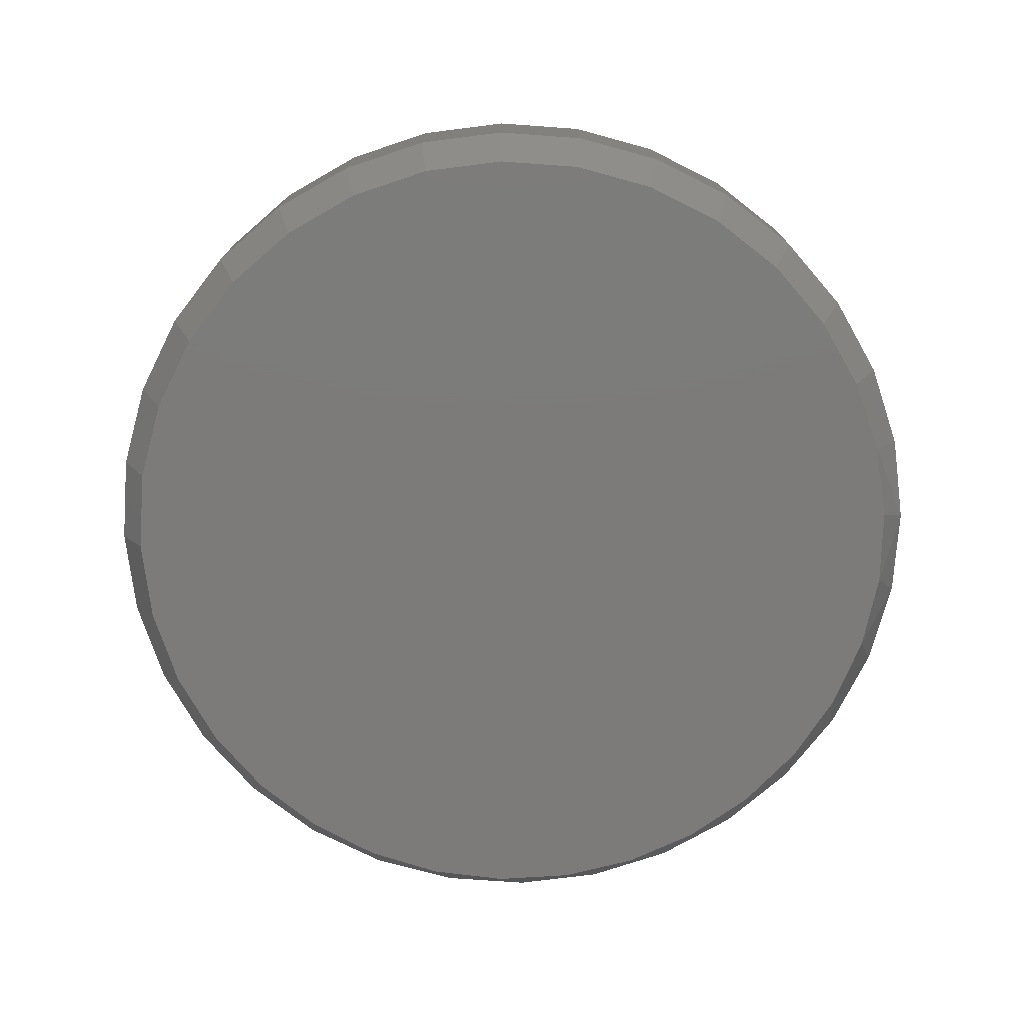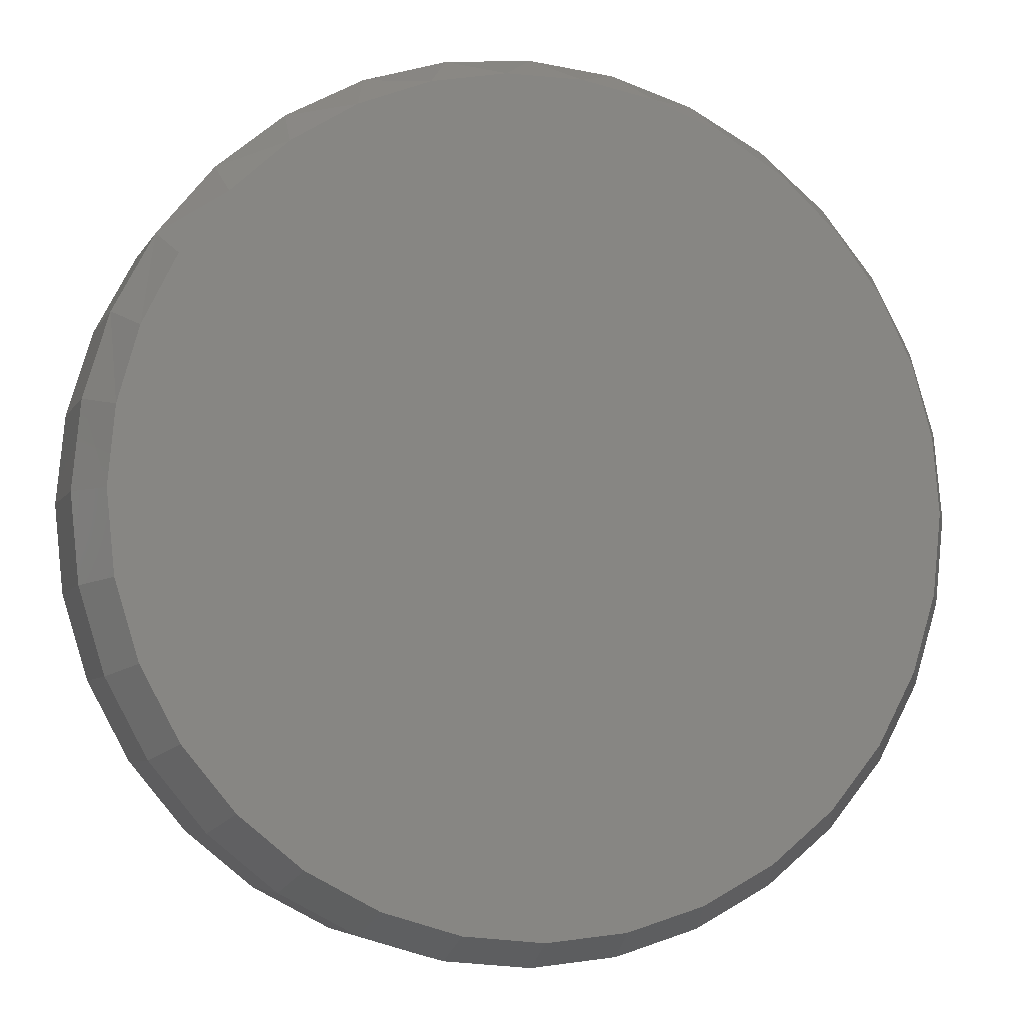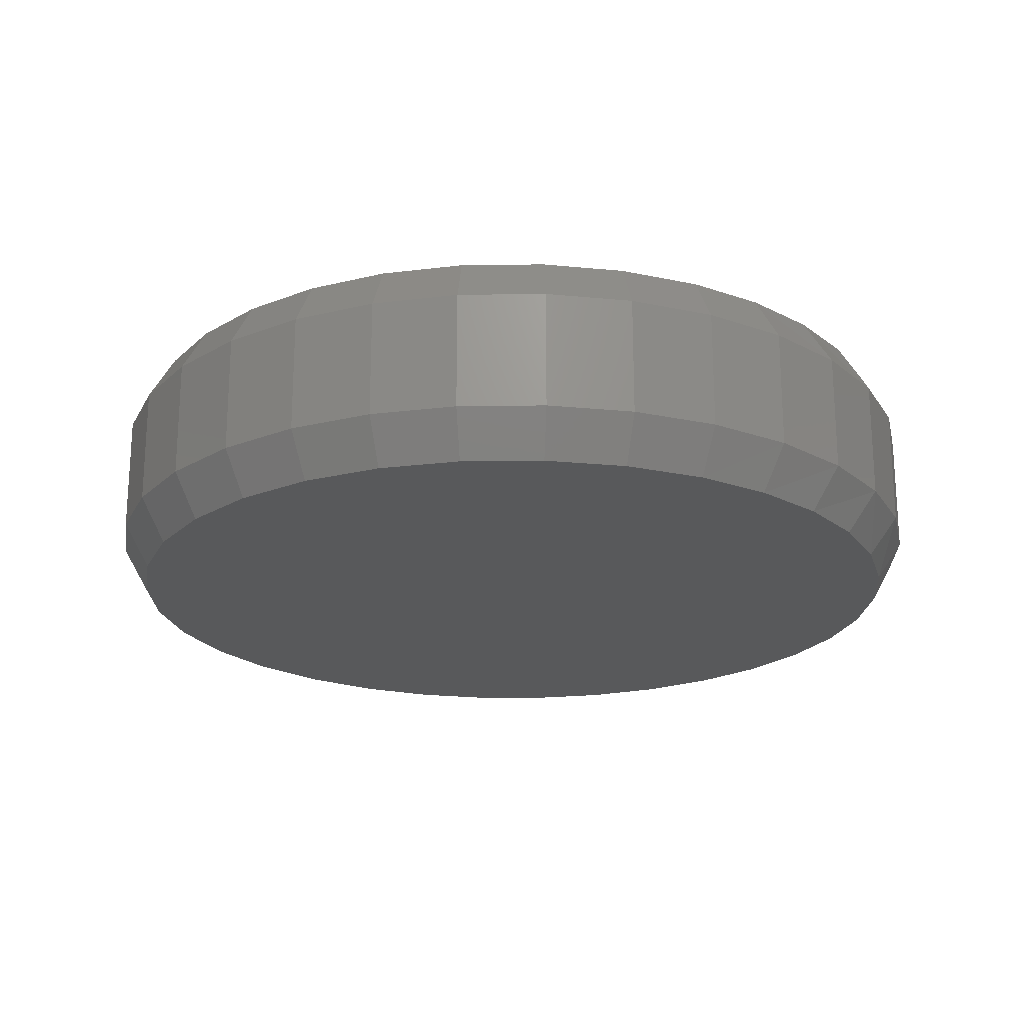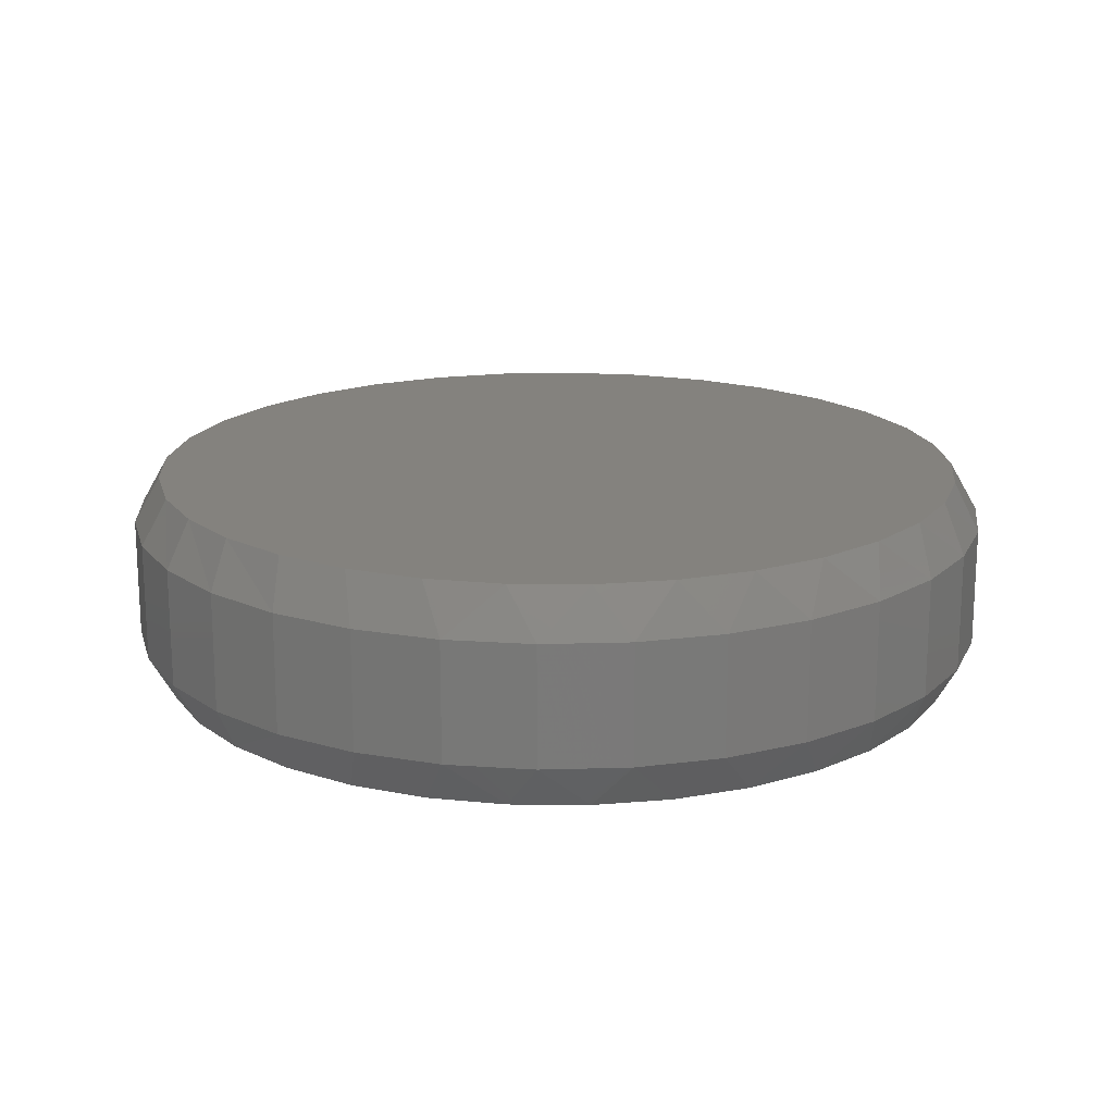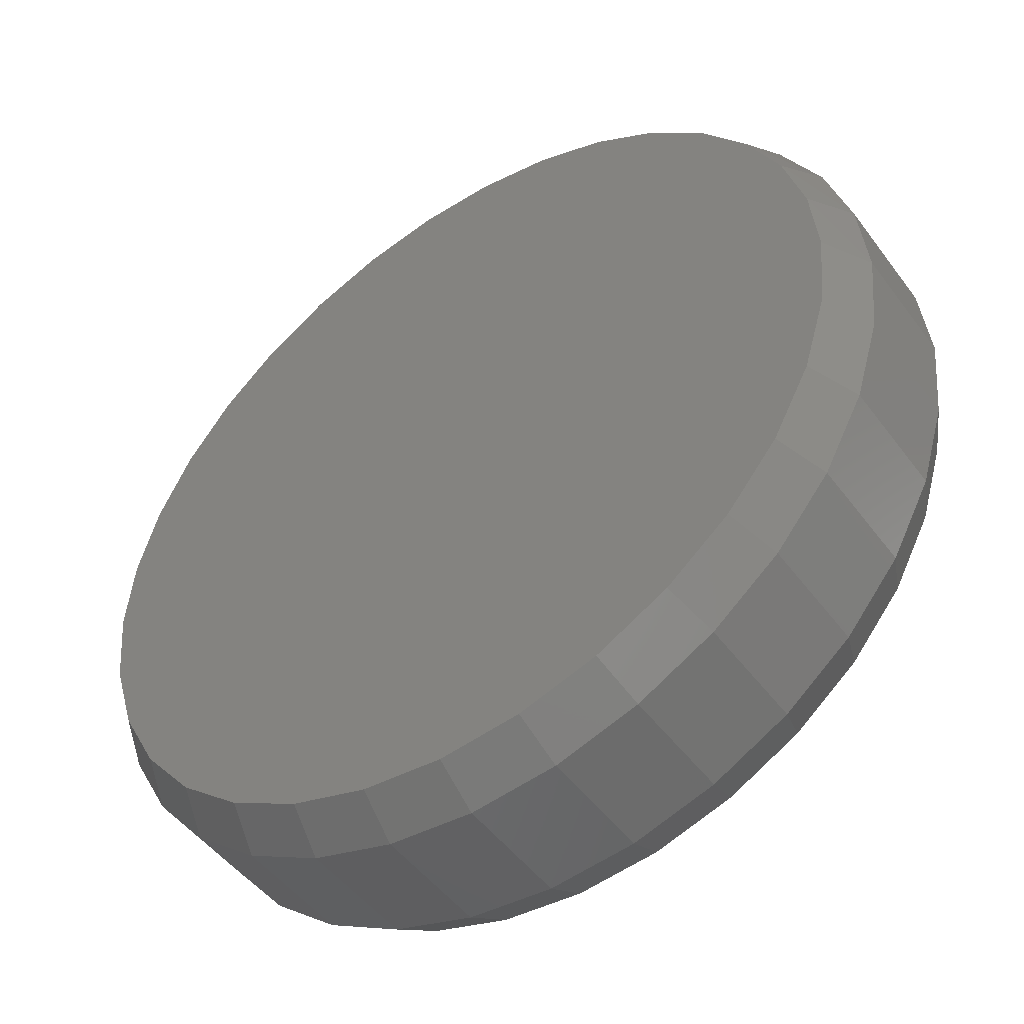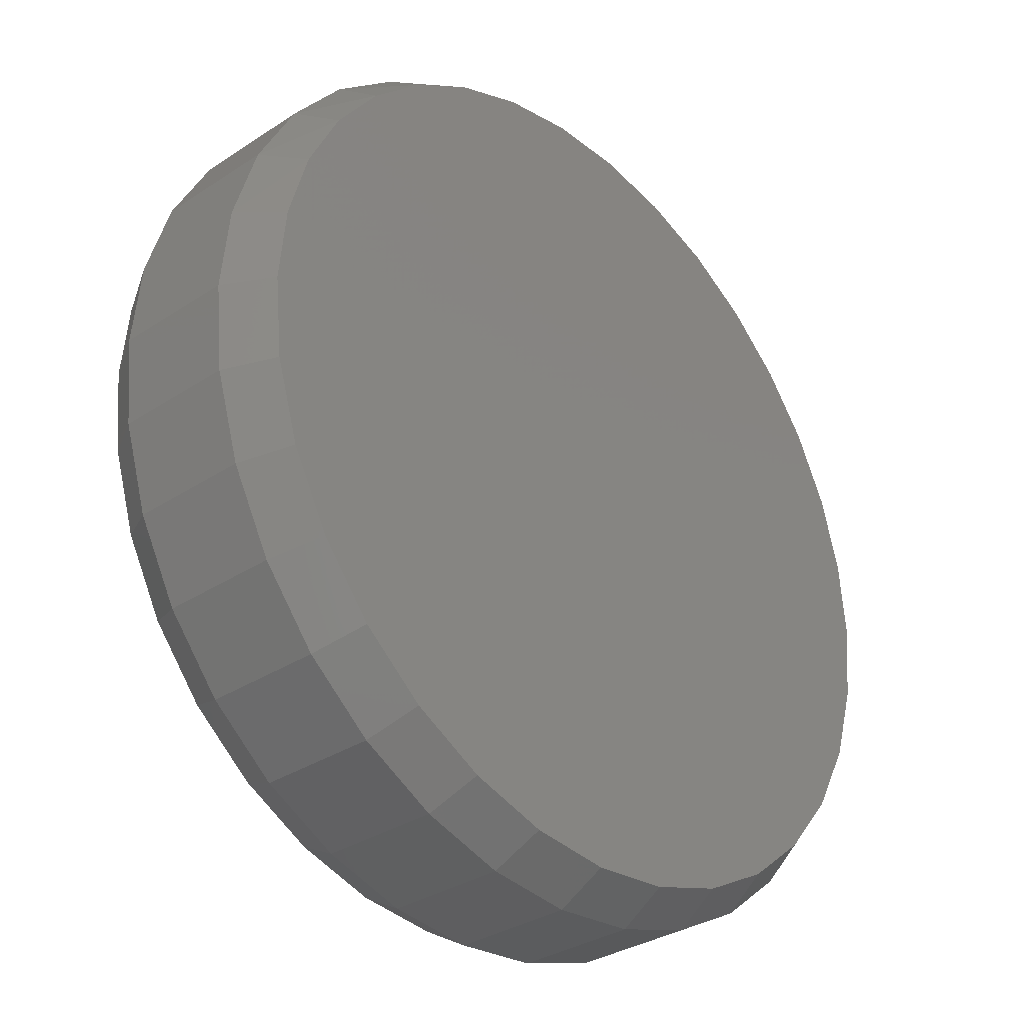
<metadata>
{"format":"stl","ext":"stl","renderer":"f3d","projection":"perspective","resolution":1024,"background":"white","views":[{"elev":-74.9,"azim":35.3,"up":"+Z"},{"elev":-5.8,"azim":162.8,"up":"+Y"},{"elev":-21.0,"azim":63.2,"up":"+Z"},{"elev":17.6,"azim":159.8,"up":"+Z"},{"elev":-48.8,"azim":-145.1,"up":"+Y"},{"elev":-32.5,"azim":-47.5,"up":"+Y"}]}
</metadata>
<code>
# stl→obj: 130 verts, 256 faces
v 0.5289 -1.276e-16 0.05469
v 0.5289 -1.276e-16 0.1953
v 0.5189 -0.1017 0.05469
v 0.5189 -0.1017 0.1953
v 0.4893 -0.1994 0.05469
v 0.4893 -0.1994 0.1953
v 0.4411 -0.2895 0.05469
v 0.4411 -0.2895 0.1953
v 0.3763 -0.3684 0.05469
v 0.3763 -0.3684 0.1953
v 0.2974 -0.4332 0.05469
v 0.2974 -0.4332 0.1953
v 0.2073 -0.4814 0.05469
v 0.2073 -0.4814 0.1953
v 0.1095 -0.511 0.05469
v 0.1095 -0.511 0.1953
v 0.007895 -0.5211 0.05469
v 0.007895 -0.5211 0.1953
v -0.09376 -0.511 0.05469
v -0.09376 -0.511 0.1953
v -0.1915 -0.4814 0.05469
v -0.1915 -0.4814 0.1953
v -0.2816 -0.4332 0.05469
v -0.2816 -0.4332 0.1953
v -0.3605 -0.3684 0.05469
v -0.3605 -0.3684 0.1953
v -0.4253 -0.2895 0.05469
v -0.4253 -0.2895 0.1953
v -0.4735 -0.1994 0.05469
v -0.4735 -0.1994 0.1953
v -0.5031 -0.1017 0.05469
v -0.5031 -0.1017 0.1953
v -0.5132 6.381e-17 0.05469
v -0.5132 6.381e-17 0.1953
v -0.5031 0.1017 0.05469
v -0.5031 0.1017 0.1953
v -0.4735 0.1994 0.05469
v -0.4735 0.1994 0.1953
v -0.4253 0.2895 0.05469
v -0.4253 0.2895 0.1953
v -0.3605 0.3684 0.05469
v -0.3605 0.3684 0.1953
v -0.2816 0.4332 0.05469
v -0.2816 0.4332 0.1953
v -0.1915 0.4814 0.05469
v -0.1915 0.4814 0.1953
v -0.09376 0.511 0.05469
v -0.09376 0.511 0.1953
v 0.007895 0.5211 0.05469
v 0.007895 0.5211 0.1953
v 0.1095 0.511 0.05469
v 0.1095 0.511 0.1953
v 0.2073 0.4814 0.05469
v 0.2073 0.4814 0.1953
v 0.2974 0.4332 0.05469
v 0.2974 0.4332 0.1953
v 0.3763 0.3684 0.05469
v 0.3763 0.3684 0.1953
v 0.4411 0.2895 0.05469
v 0.4411 0.2895 0.1953
v 0.4893 0.1994 0.05469
v 0.4893 0.1994 0.1953
v 0.5189 0.1017 0.05469
v 0.5189 0.1017 0.1953
v 0.05309 0.4877 0.25
v -0.0373 0.4877 0.25
v -0.1261 0.4711 0.25
v 0.1419 0.4711 0.25
v 0.2262 0.4385 0.25
v -0.2104 0.4385 0.25
v 0.3031 0.3909 0.25
v -0.2873 0.3909 0.25
v 0.3699 0.33 0.25
v -0.3541 0.33 0.25
v 0.4243 0.2578 0.25
v -0.4085 0.2578 0.25
v 0.4646 0.1769 0.25
v -0.4488 0.1769 0.25
v 0.4894 0.09 0.25
v -0.4736 0.09 0.25
v 0.4977 3.624e-16 0.25
v -0.4819 -1.498e-07 0.25
v 0.4883 -0.09556 0.25
v -0.4725 -0.09556 0.25
v 0.4604 -0.1874 0.25
v -0.4446 -0.1874 0.25
v 0.4152 -0.2721 0.25
v -0.3994 -0.2721 0.25
v 0.3542 -0.3463 0.25
v -0.3384 -0.3463 0.25
v 0.28 -0.4073 0.25
v -0.2642 -0.4073 0.25
v 0.1953 -0.4525 0.25
v -0.1795 -0.4525 0.25
v 0.1035 -0.4804 0.25
v -0.08766 -0.4804 0.25
v 0.007895 -0.4898 0.25
v -0.1261 0.4711 0
v -0.0373 0.4877 0
v 0.05309 0.4877 0
v 0.1419 0.4711 0
v 0.007895 -0.4898 0
v -0.08766 -0.4804 0
v 0.1035 -0.4804 0
v -0.1795 -0.4525 0
v 0.1953 -0.4525 0
v -0.2642 -0.4073 0
v 0.28 -0.4073 0
v -0.3384 -0.3463 0
v 0.3542 -0.3463 0
v -0.3994 -0.2721 0
v 0.4152 -0.2721 0
v -0.4446 -0.1874 0
v 0.4604 -0.1874 0
v -0.4725 -0.09556 0
v 0.4883 -0.09556 0
v -0.4819 -1.498e-07 0
v 0.4977 3.624e-16 0
v -0.4736 0.09 0
v 0.4894 0.09 0
v -0.4488 0.1769 0
v 0.4646 0.1769 0
v -0.4085 0.2578 0
v 0.4243 0.2578 0
v -0.3541 0.33 0
v 0.3699 0.33 0
v -0.2873 0.3909 0
v 0.3031 0.3909 0
v -0.2104 0.4385 0
v 0.2262 0.4385 0
f 1 2 3
f 3 2 4
f 3 4 5
f 5 4 6
f 5 6 7
f 7 6 8
f 7 8 9
f 9 8 10
f 9 10 11
f 11 10 12
f 11 12 13
f 13 12 14
f 13 14 15
f 15 14 16
f 15 16 17
f 17 16 18
f 17 18 19
f 19 18 20
f 19 20 21
f 21 20 22
f 21 22 23
f 23 22 24
f 23 24 25
f 25 24 26
f 25 26 27
f 27 26 28
f 27 28 29
f 29 28 30
f 29 30 31
f 31 30 32
f 31 32 33
f 33 32 34
f 33 34 35
f 35 34 36
f 35 36 37
f 37 36 38
f 37 38 39
f 39 38 40
f 39 40 41
f 41 40 42
f 41 42 43
f 43 42 44
f 43 44 45
f 45 44 46
f 45 46 47
f 47 46 48
f 47 48 49
f 49 48 50
f 49 50 51
f 51 50 52
f 51 52 53
f 53 52 54
f 53 54 55
f 55 54 56
f 55 56 57
f 57 56 58
f 57 58 59
f 59 58 60
f 59 60 61
f 61 60 62
f 61 62 63
f 63 62 64
f 63 64 1
f 1 64 2
f 65 66 67
f 65 67 68
f 68 67 69
f 69 67 70
f 69 70 71
f 71 70 72
f 71 72 73
f 73 72 74
f 73 74 75
f 75 74 76
f 75 76 77
f 77 76 78
f 77 78 79
f 79 78 80
f 79 80 81
f 81 80 82
f 81 82 83
f 83 82 84
f 83 84 85
f 85 84 86
f 85 86 87
f 87 86 88
f 87 88 89
f 89 88 90
f 89 90 91
f 91 90 92
f 91 92 93
f 93 92 94
f 93 94 95
f 95 94 96
f 95 96 97
f 12 93 14
f 14 93 95
f 14 95 16
f 16 95 97
f 16 97 18
f 18 97 96
f 18 96 20
f 93 12 91
f 91 12 10
f 91 10 89
f 89 10 8
f 89 8 87
f 87 8 6
f 87 6 85
f 85 6 4
f 85 4 83
f 83 4 2
f 83 2 81
f 90 24 92
f 92 24 22
f 92 22 94
f 94 22 20
f 94 20 96
f 24 90 26
f 26 90 88
f 26 88 28
f 28 88 86
f 28 86 30
f 30 86 84
f 30 84 32
f 32 84 82
f 32 82 34
f 60 58 73
f 58 56 71
f 73 58 71
f 68 69 54
f 69 56 54
f 71 56 69
f 52 50 65
f 68 52 65
f 68 54 52
f 50 48 66
f 65 50 66
f 48 46 67
f 66 48 67
f 46 44 70
f 67 46 70
f 42 74 72
f 72 44 42
f 70 44 72
f 74 42 40
f 74 40 76
f 76 40 38
f 76 38 78
f 78 38 36
f 78 36 80
f 80 36 34
f 80 34 82
f 73 75 60
f 60 75 77
f 60 77 62
f 62 77 79
f 62 79 64
f 64 79 81
f 64 81 2
f 98 99 100
f 101 98 100
f 102 103 104
f 104 103 105
f 104 105 106
f 106 105 107
f 106 107 108
f 108 107 109
f 108 109 110
f 110 109 111
f 110 111 112
f 112 111 113
f 112 113 114
f 114 113 115
f 114 115 116
f 116 115 117
f 116 117 118
f 118 117 119
f 118 119 120
f 120 119 121
f 120 121 122
f 122 121 123
f 122 123 124
f 124 123 125
f 124 125 126
f 126 125 127
f 126 127 128
f 128 127 129
f 128 129 130
f 130 129 98
f 130 98 101
f 104 15 102
f 102 15 17
f 102 17 103
f 103 17 19
f 103 19 105
f 105 19 21
f 105 21 107
f 107 21 23
f 107 23 109
f 109 23 25
f 109 25 111
f 111 25 27
f 111 27 113
f 113 27 29
f 113 29 115
f 115 29 31
f 115 31 117
f 117 31 33
f 15 104 13
f 13 104 106
f 13 106 11
f 11 106 108
f 11 108 9
f 9 108 110
f 9 110 7
f 7 110 112
f 7 112 5
f 5 112 114
f 5 114 3
f 3 114 116
f 3 116 1
f 1 116 118
f 126 57 59
f 128 55 57
f 128 57 126
f 53 130 101
f 53 55 130
f 130 55 128
f 100 49 51
f 100 51 101
f 51 53 101
f 99 47 49
f 99 49 100
f 98 45 47
f 98 47 99
f 129 43 45
f 129 45 98
f 127 125 41
f 41 43 127
f 127 43 129
f 39 41 125
f 1 118 63
f 63 118 120
f 63 120 61
f 61 120 122
f 61 122 59
f 59 122 124
f 59 124 126
f 117 33 119
f 119 33 35
f 119 35 121
f 121 35 37
f 121 37 123
f 123 37 39
f 123 39 125

</code>
